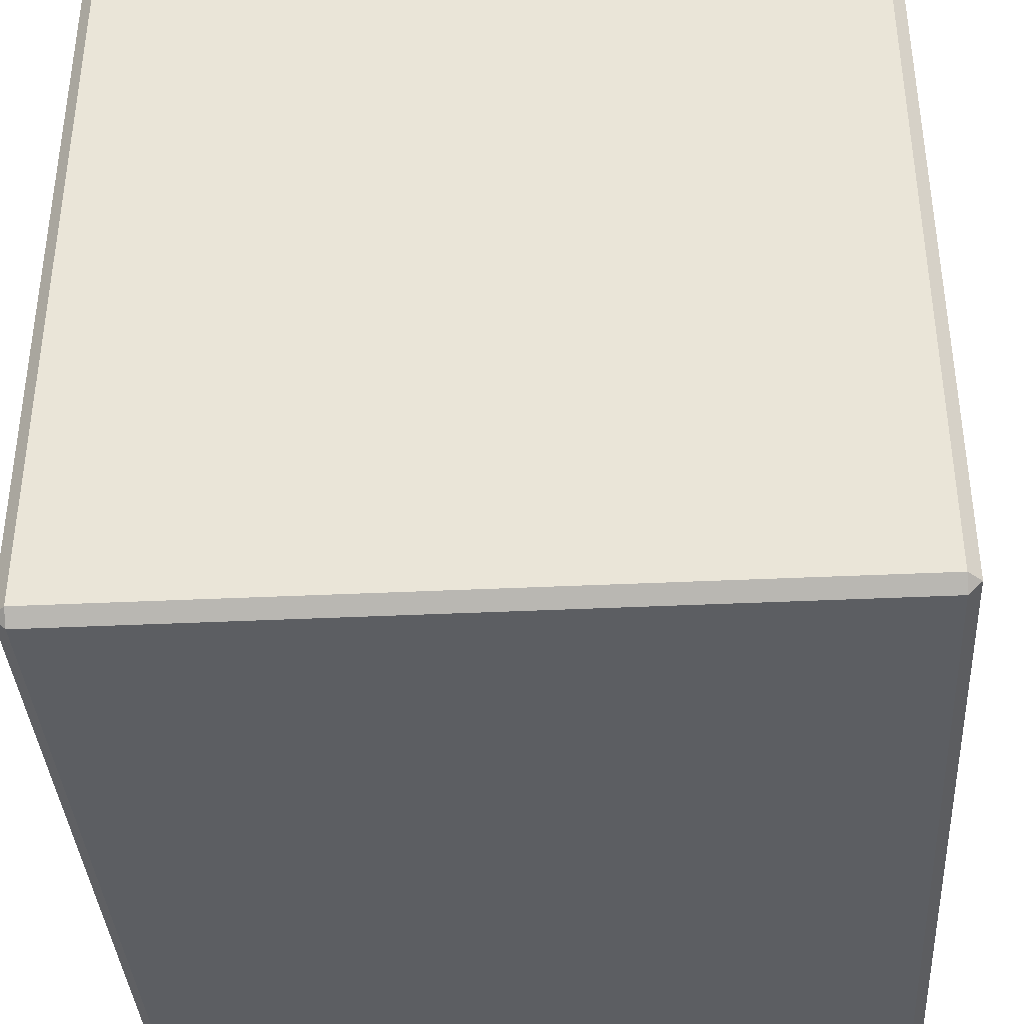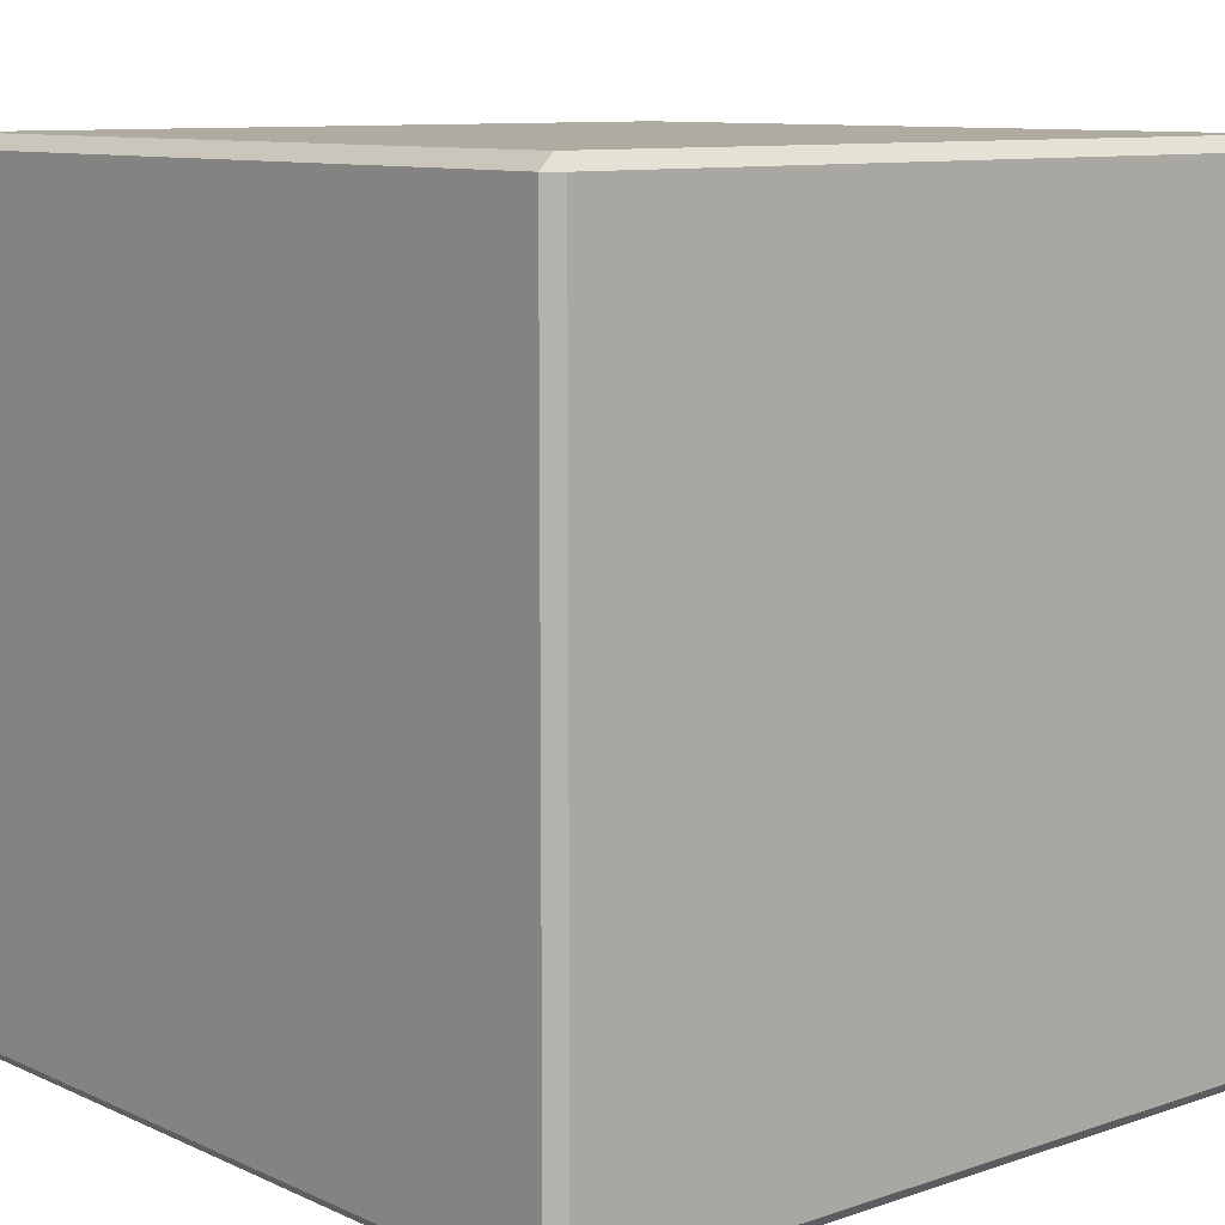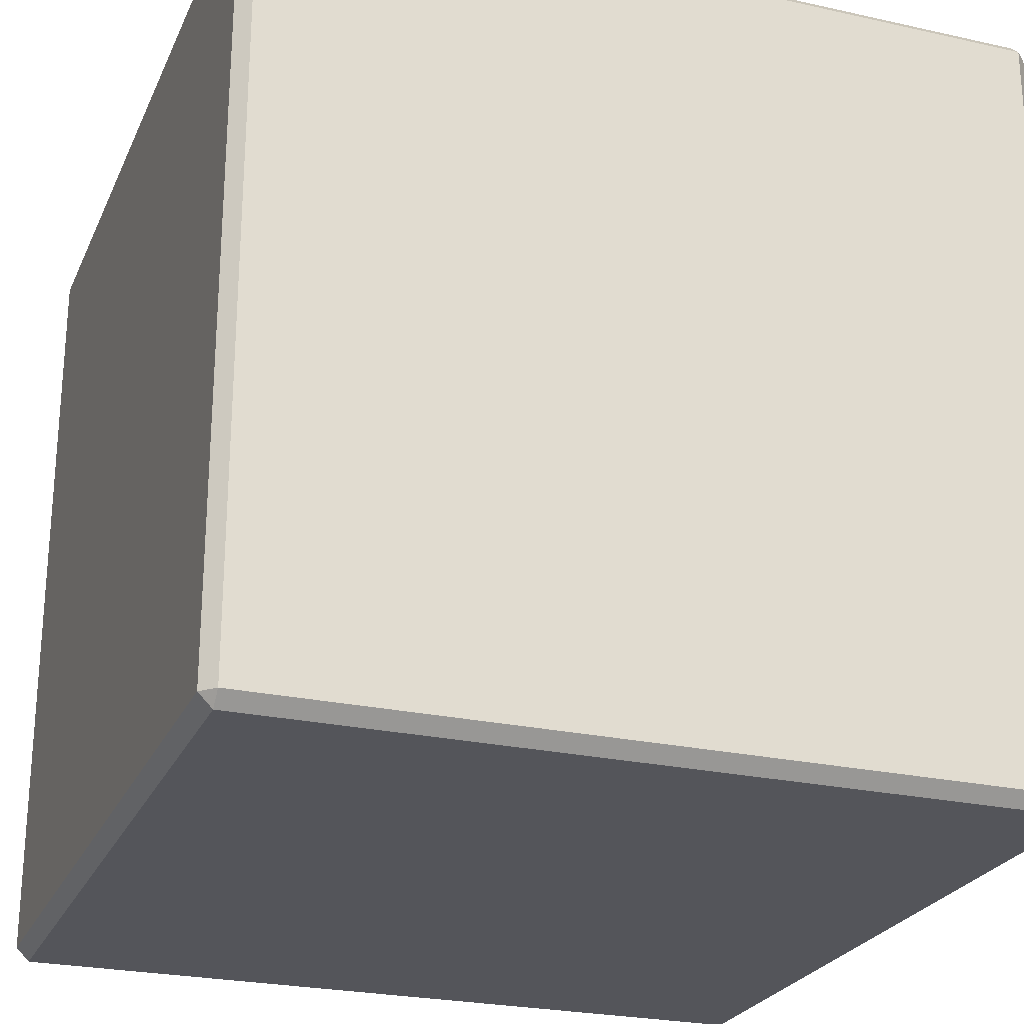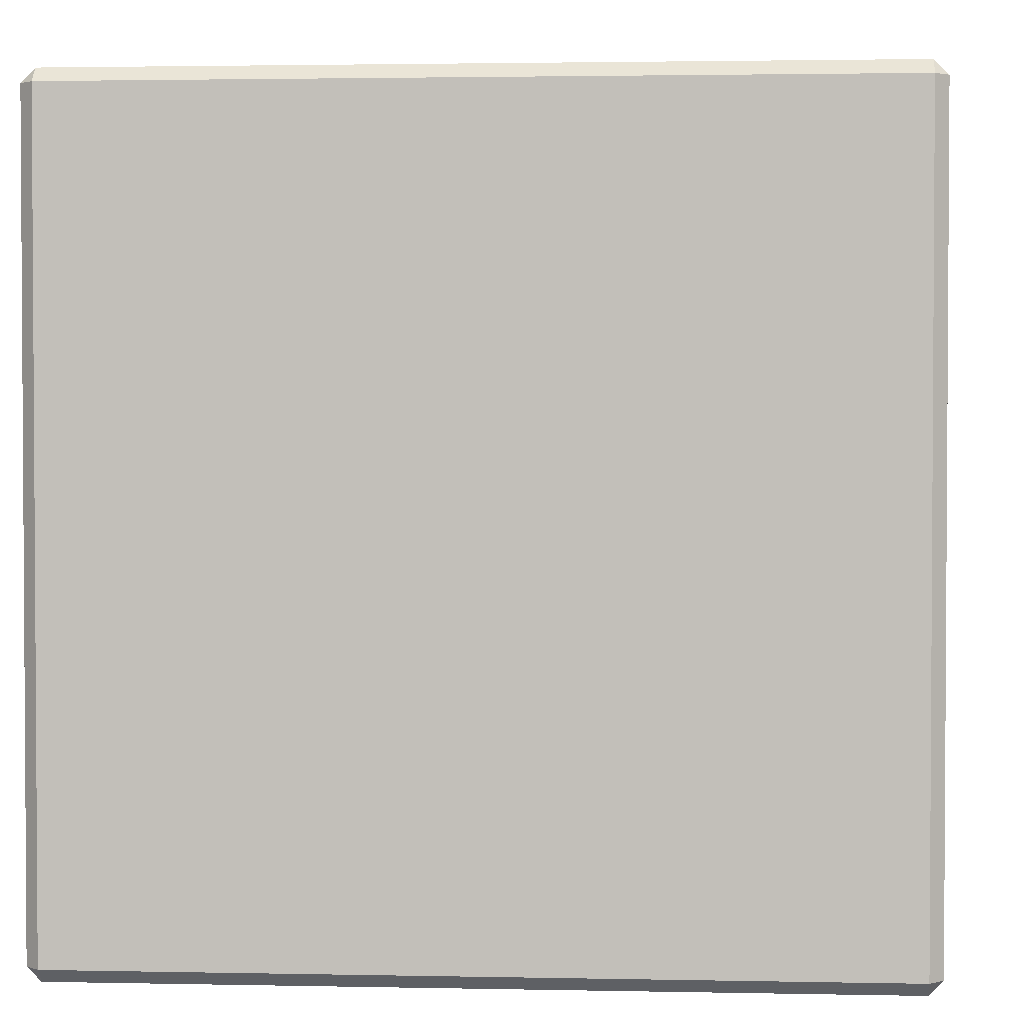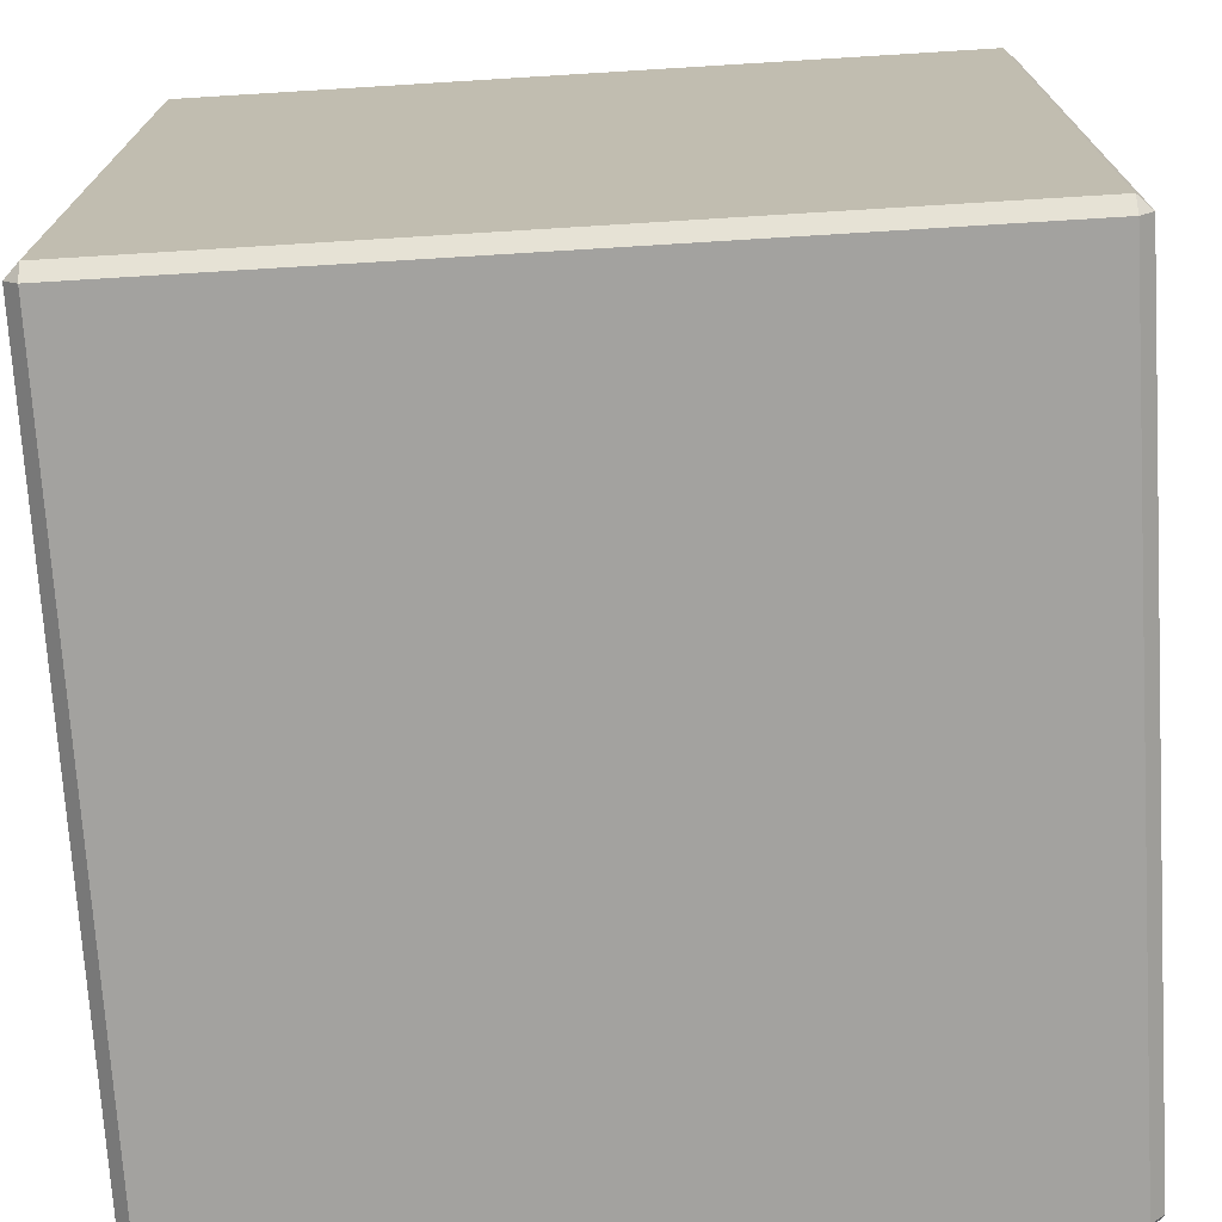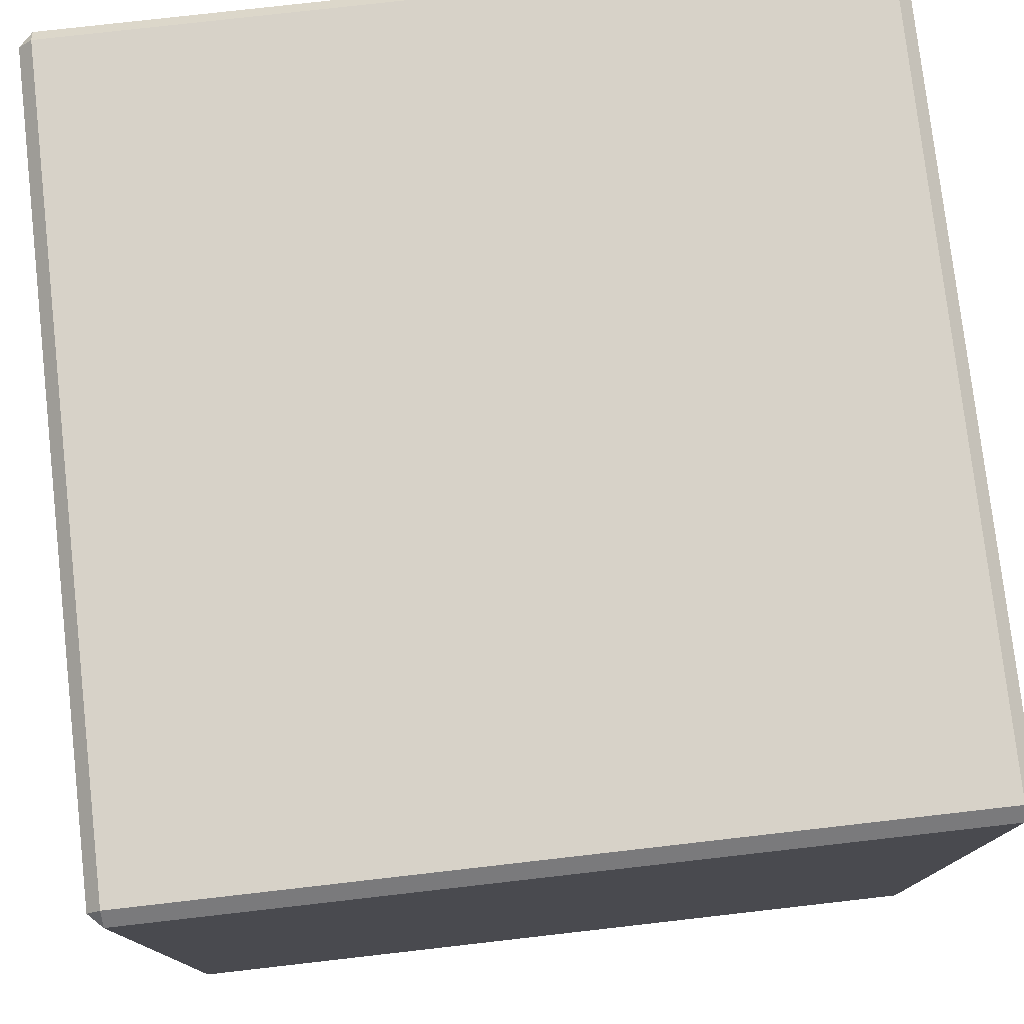
<metadata>
{"format":"obj","ext":"obj","renderer":"f3d","projection":"perspective","resolution":1024,"background":"white","views":[{"elev":-37.7,"azim":93.5,"up":"+Y"},{"elev":9.8,"azim":49.0,"up":"+Z"},{"elev":-25.0,"azim":160.1,"up":"+Y"},{"elev":2.2,"azim":-175.8,"up":"+Y"},{"elev":-72.6,"azim":3.5,"up":"+Z"},{"elev":77.3,"azim":-6.5,"up":"+Z"}]}
</metadata>
<code>
o Cube
v 0.9666 0.9666 -1
v 0.9666 1 -0.9666
v 1 0.9666 -0.9666
v 0.9666 -1 -0.9666
v 0.9666 -0.9666 -1
v 1 -0.9666 -0.9666
v 1 0.9666 0.9666
v 0.9666 1 0.9666
v 0.9666 0.9666 1
v 1 -0.9666 0.9666
v 0.9666 -0.9666 1
v 0.9666 -1 0.9666
v -0.9666 0.9666 -1
v -1 0.9666 -0.9666
v -0.9666 1 -0.9666
v -1 -0.9666 -0.9666
v -0.9666 -0.9666 -1
v -0.9666 -1 -0.9666
v -1 0.9666 0.9666
v -0.9666 0.9666 1
v -0.9666 1 0.9666
v -0.9666 -1 0.9666
v -0.9666 -0.9666 1
v -1 -0.9666 0.9666
f 18 4 12 22
f 24 19 14 16
f 11 9 20 23
f 2 15 21 8
f 6 3 7 10
f 1 2 3
f 4 5 6
f 7 8 9
f 10 11 12
f 13 14 15
f 16 17 18
f 19 20 21
f 22 23 24
f 18 22 24 16
f 4 18 17 5
f 3 6 5 1
f 23 20 19 24
f 9 11 10 7
f 13 17 16 14
f 8 21 20 9
f 2 8 7 3
f 22 12 11 23
f 21 15 14 19
f 15 2 1 13
f 12 4 6 10
f 17 13 1 5

</code>
